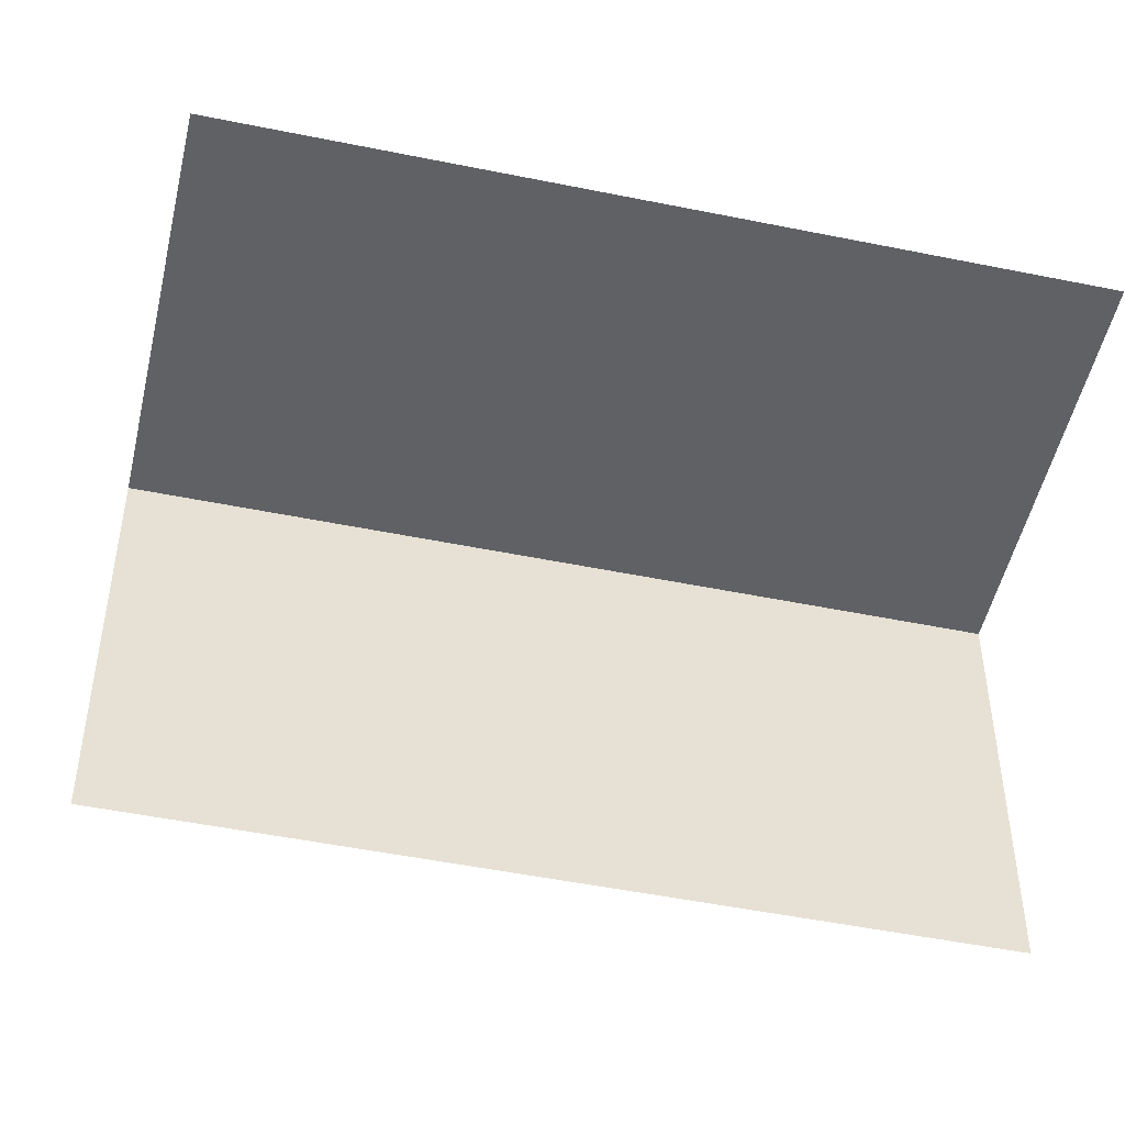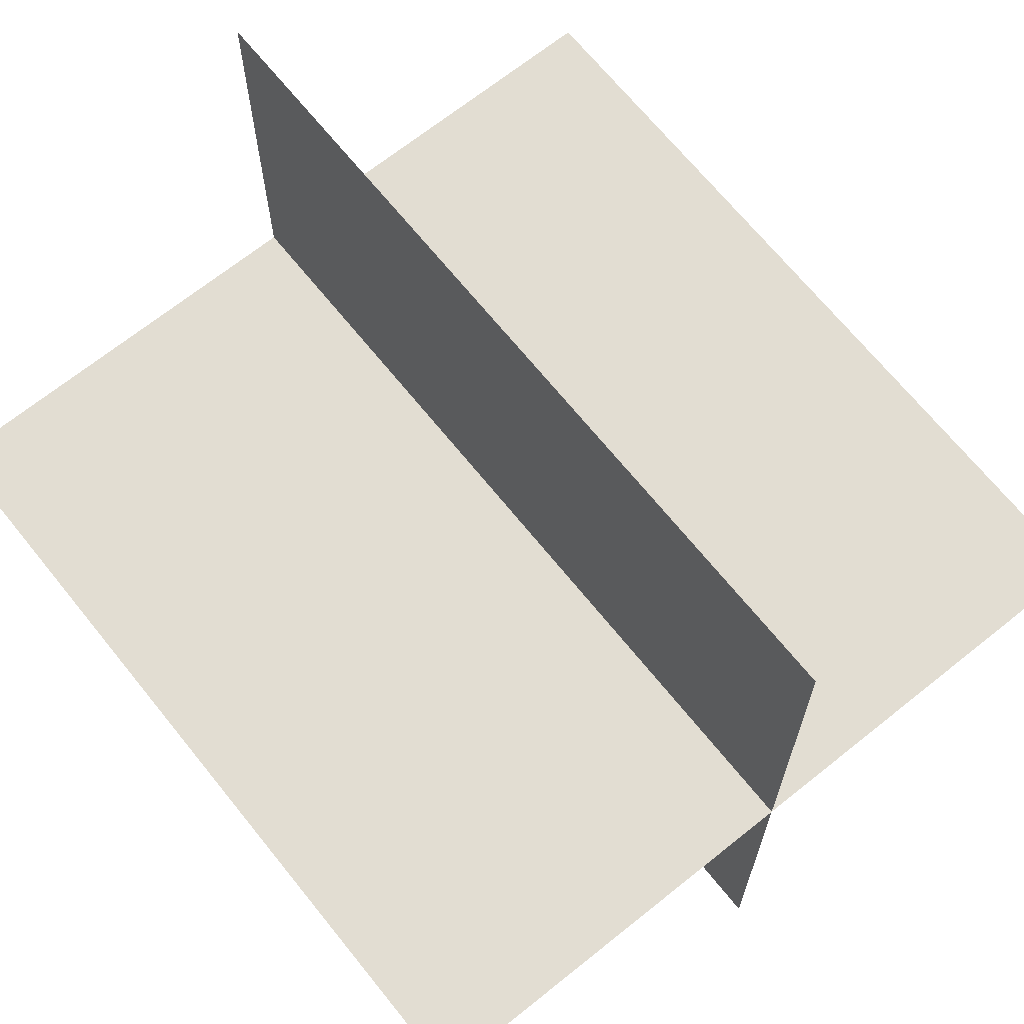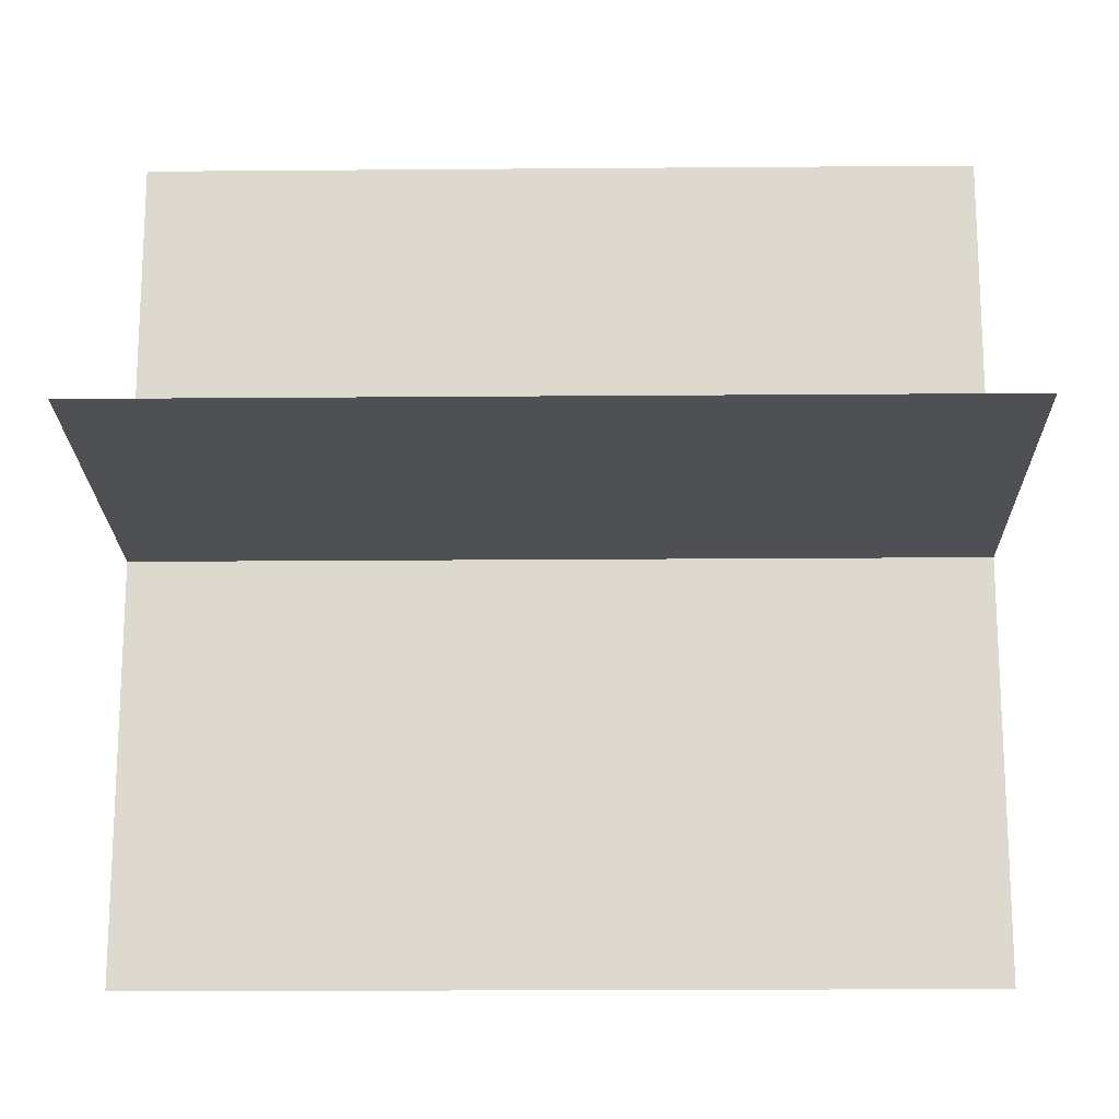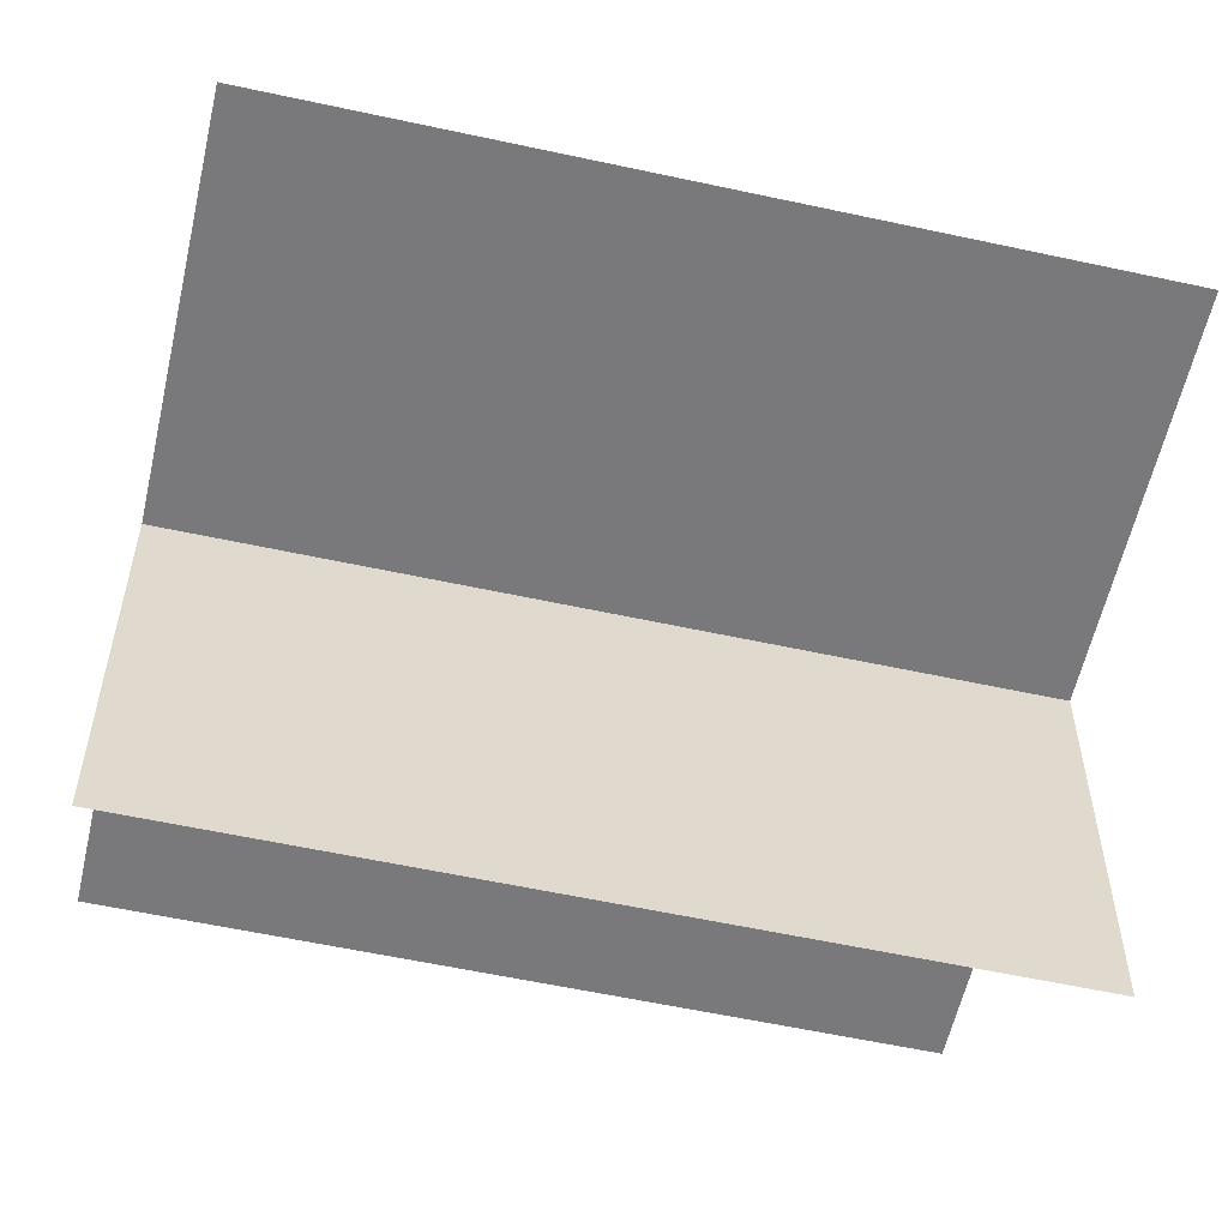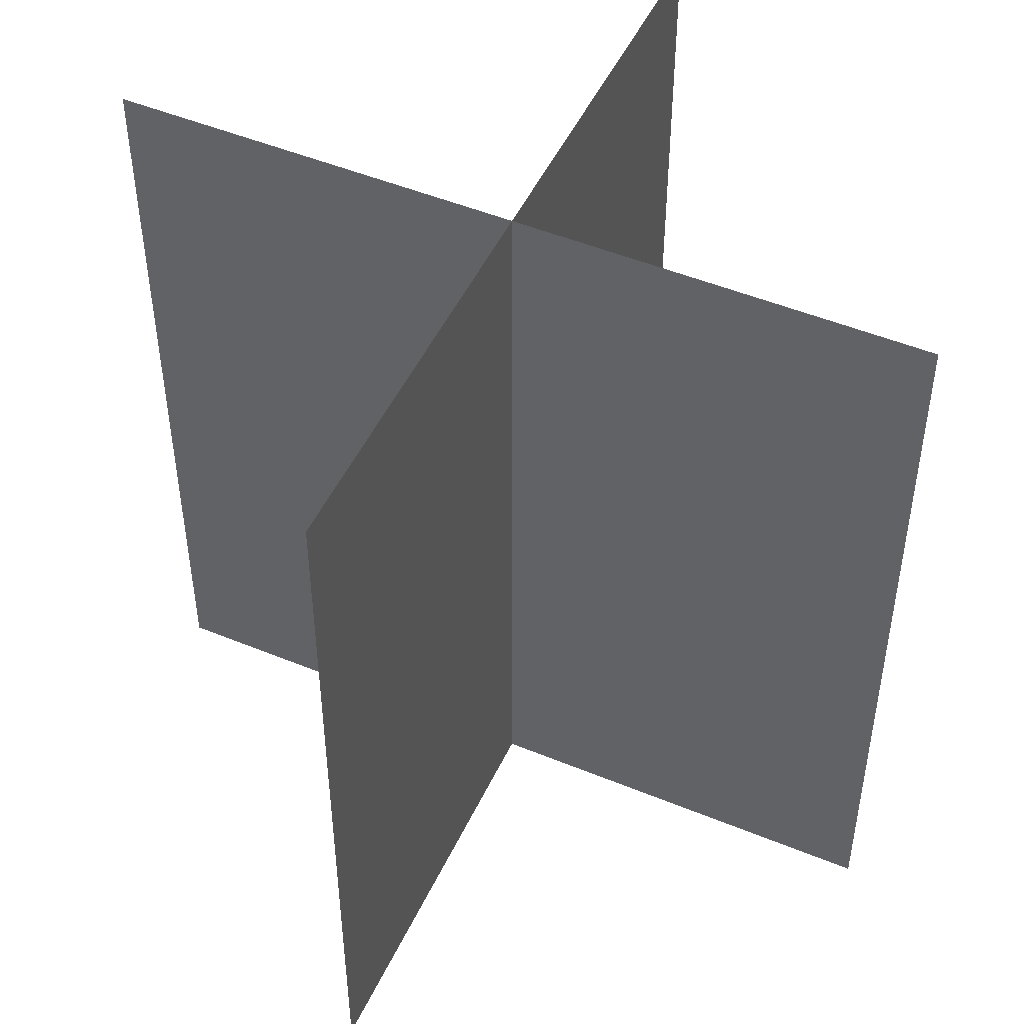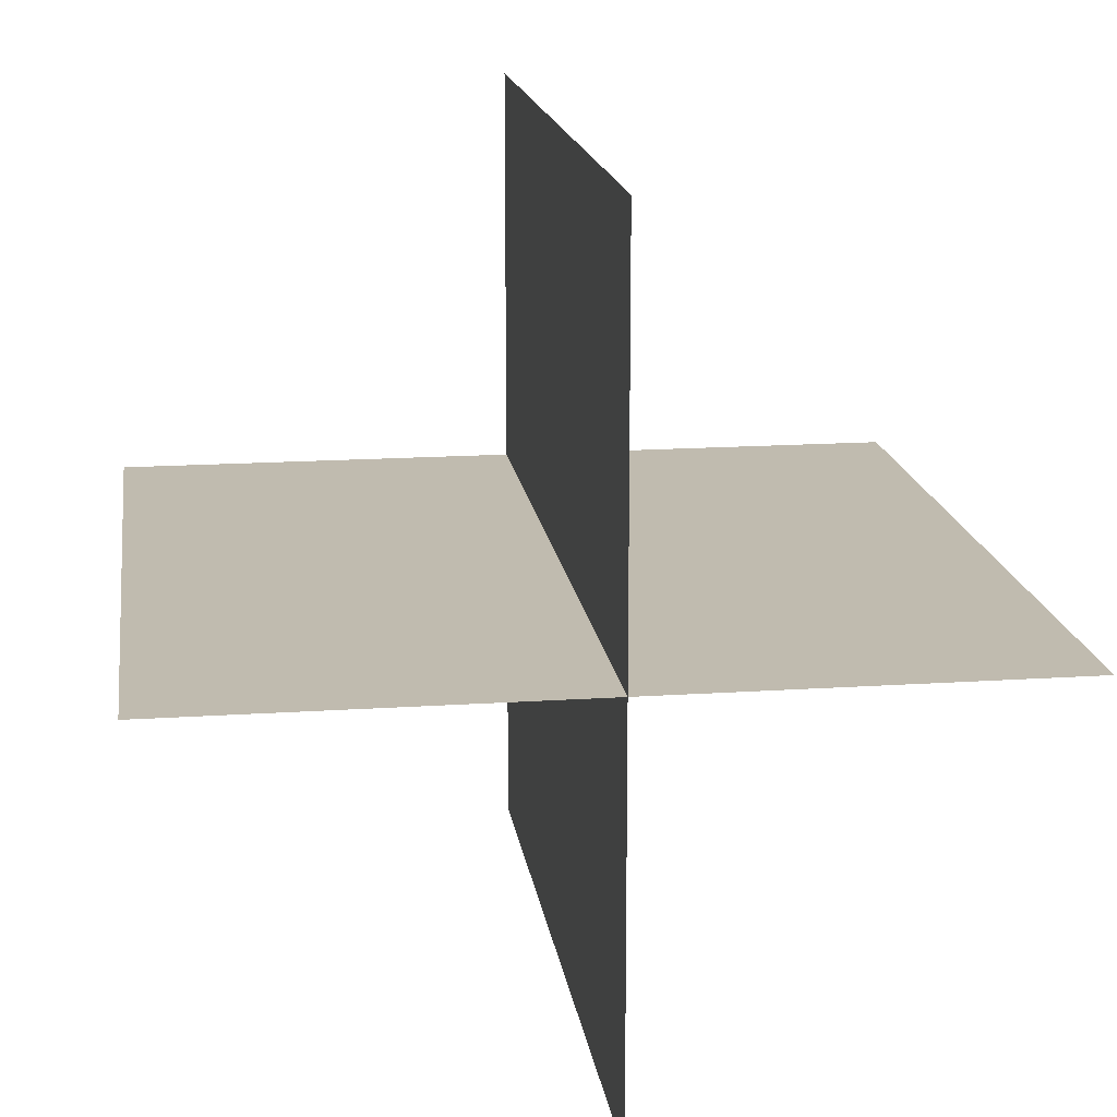
<metadata>
{"format":"obj","ext":"obj","renderer":"f3d","projection":"perspective","resolution":1024,"background":"white","views":[{"elev":-49.7,"azim":-102.7,"up":"+Z"},{"elev":68.1,"azim":-38.8,"up":"+Z"},{"elev":-18.9,"azim":90.9,"up":"+Z"},{"elev":-57.9,"azim":-102.7,"up":"+Z"},{"elev":49.4,"azim":24.5,"up":"+Y"},{"elev":16.1,"azim":-7.9,"up":"+Z"}]}
</metadata>
<code>
o Plane.001
v 0.5 1 1
v 0.5 0 1
v 0.5 1 0
v 0.5 0 0
v 0 0 0.5
v 1 0 0.5
v 0 1 0.5
v 1 1 0.5
f 1 2 4 3
f 5 6 8 7

</code>
